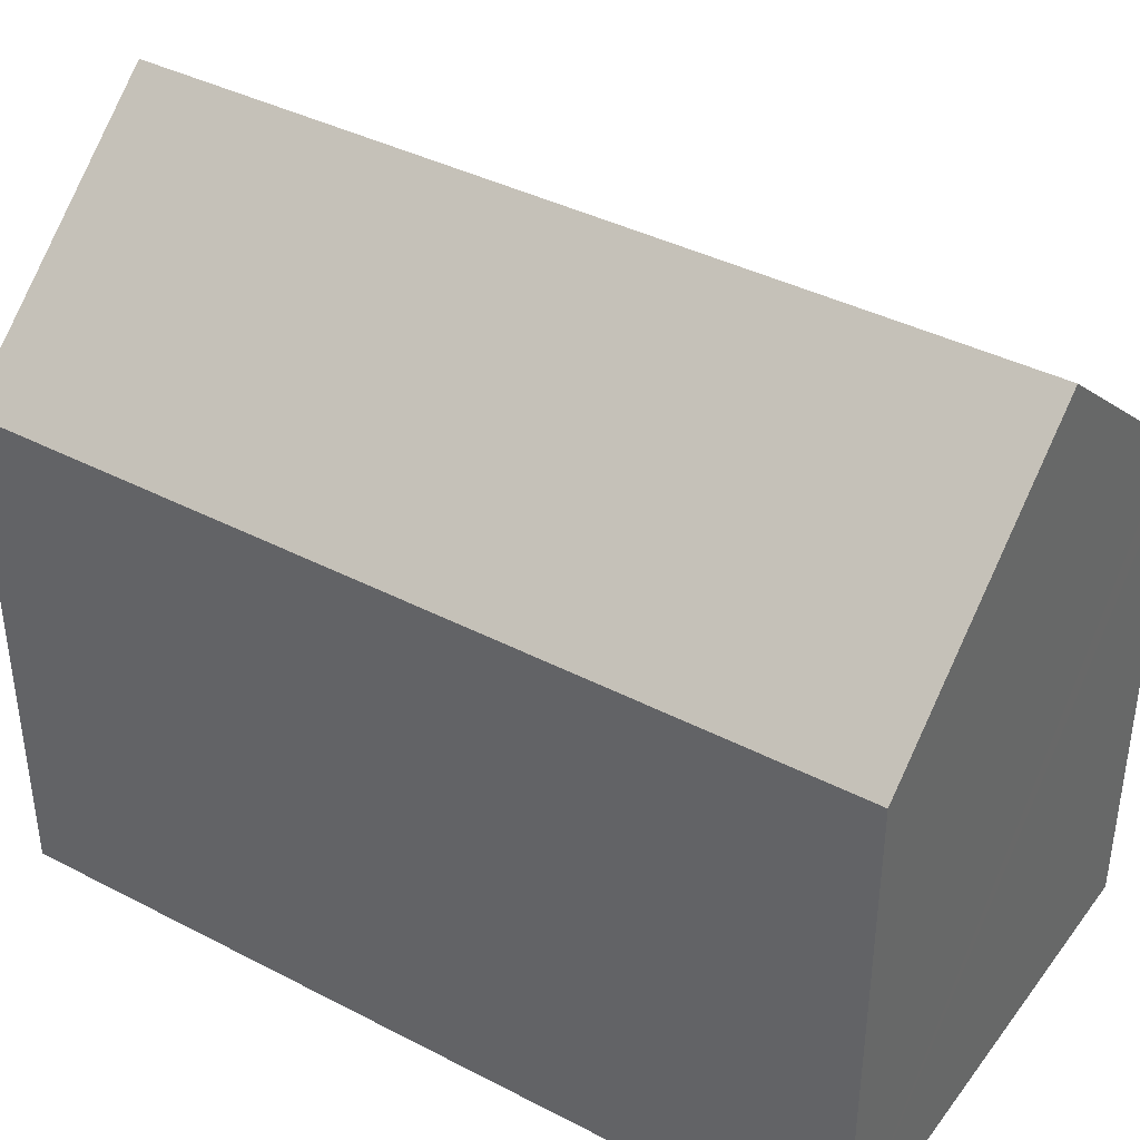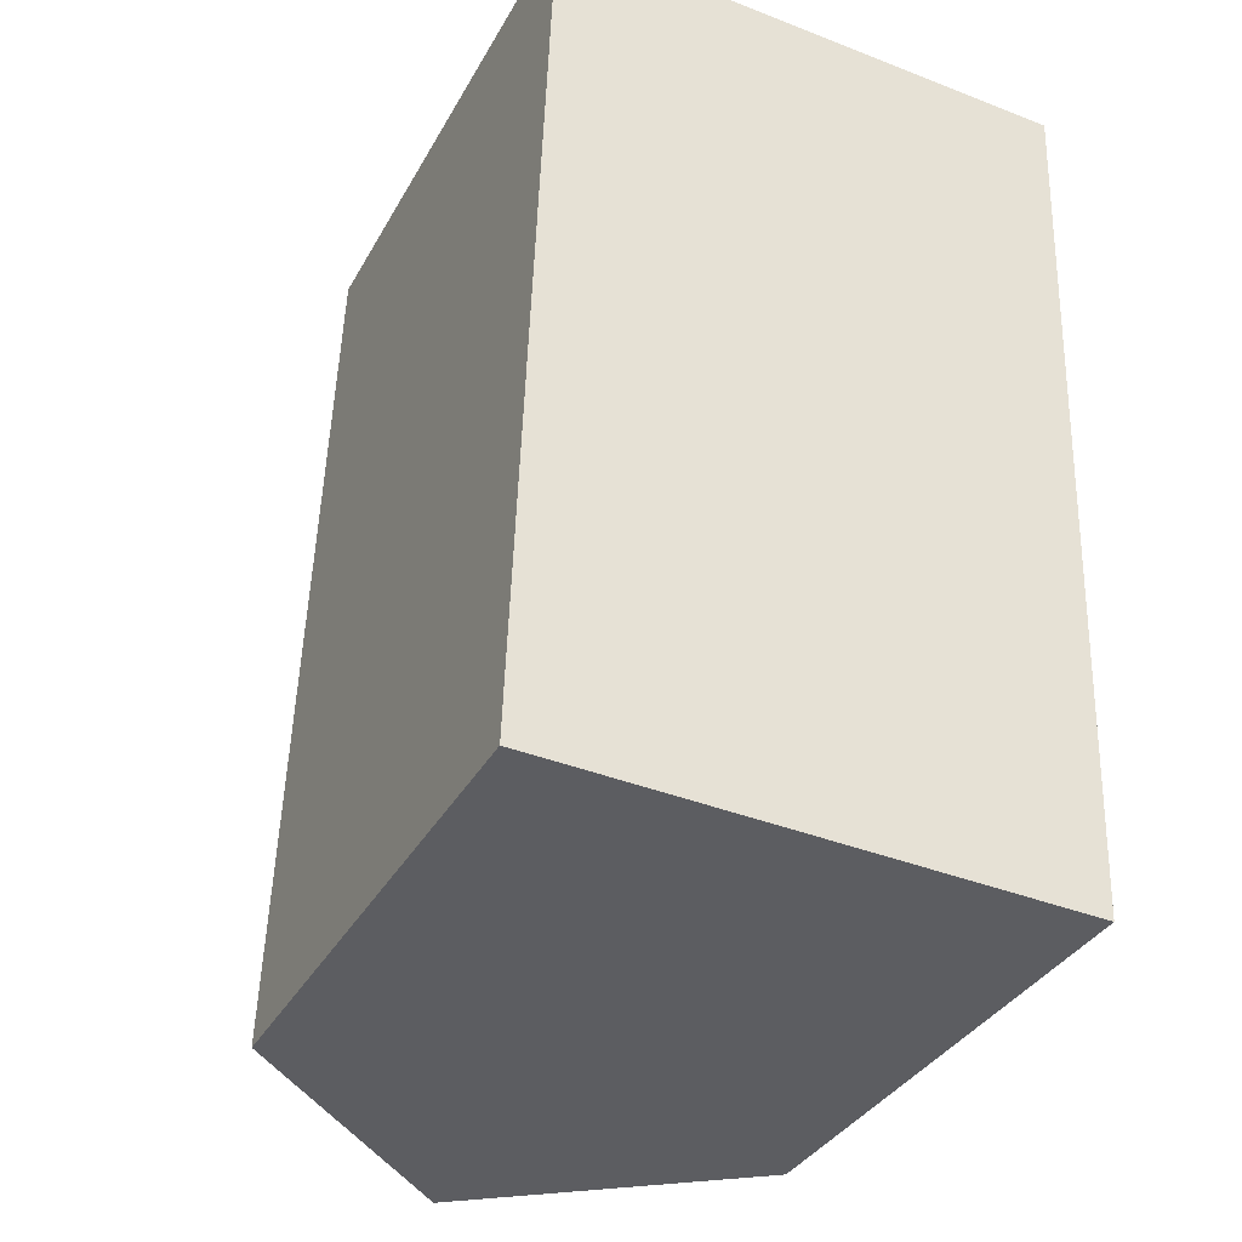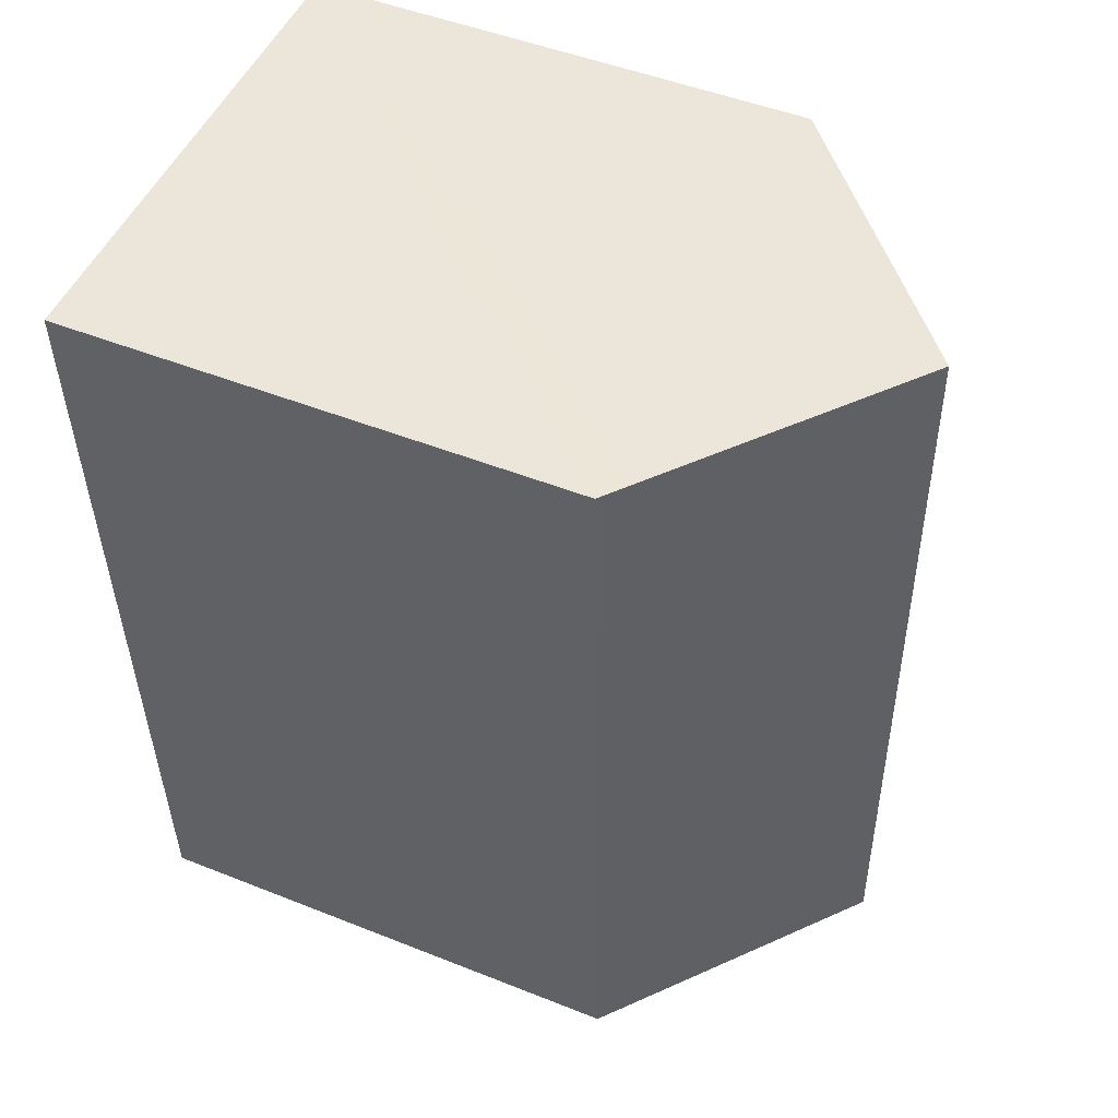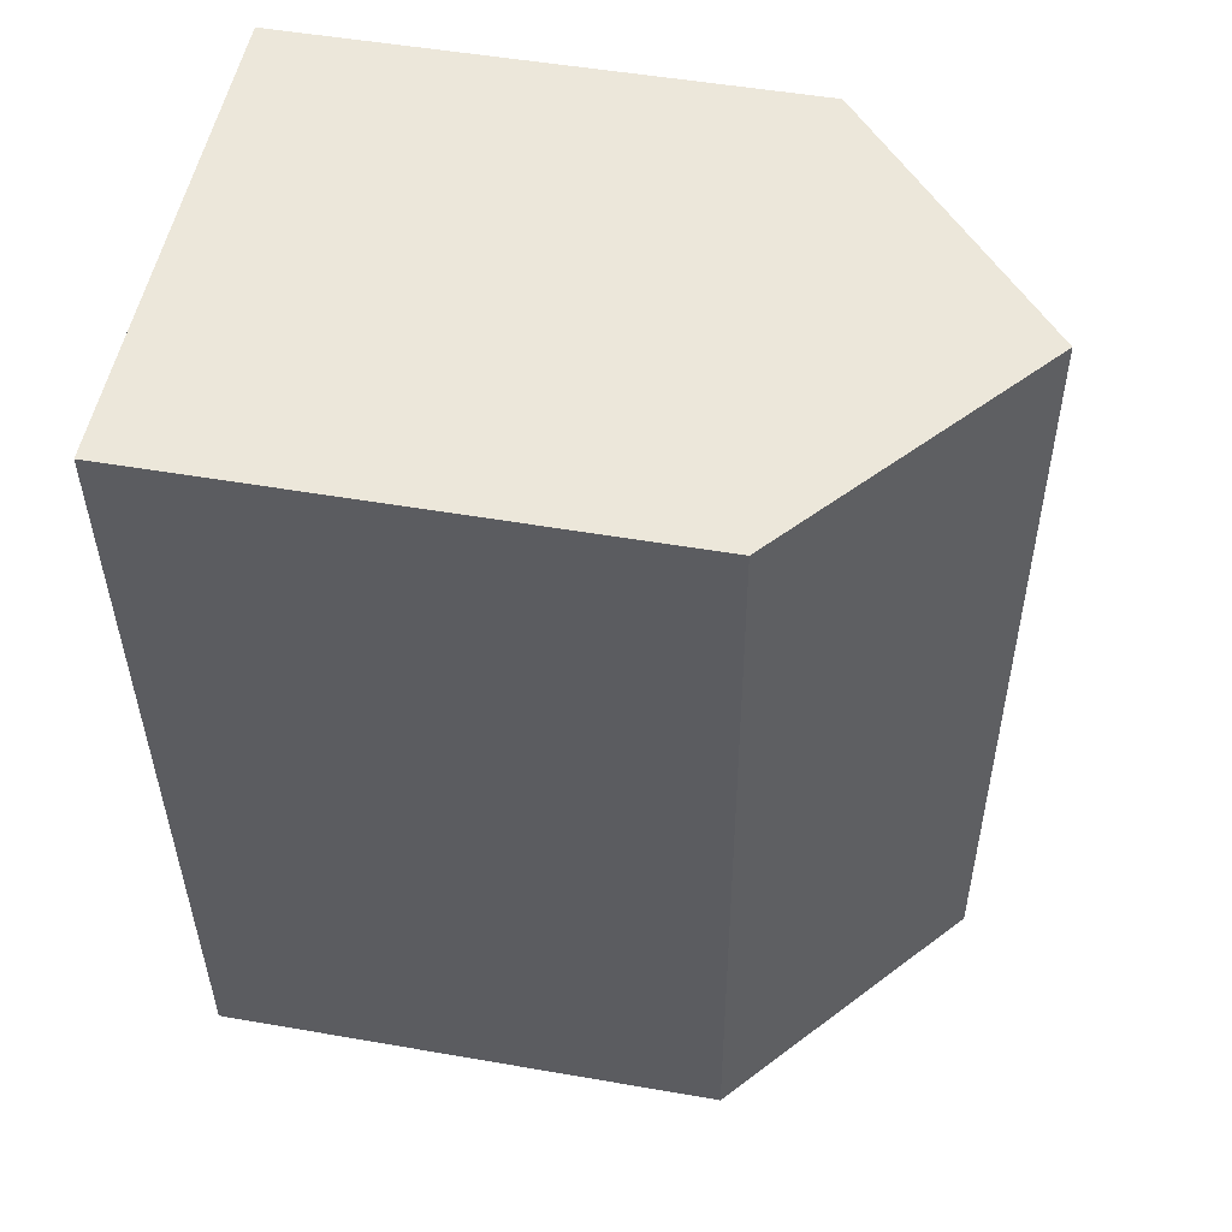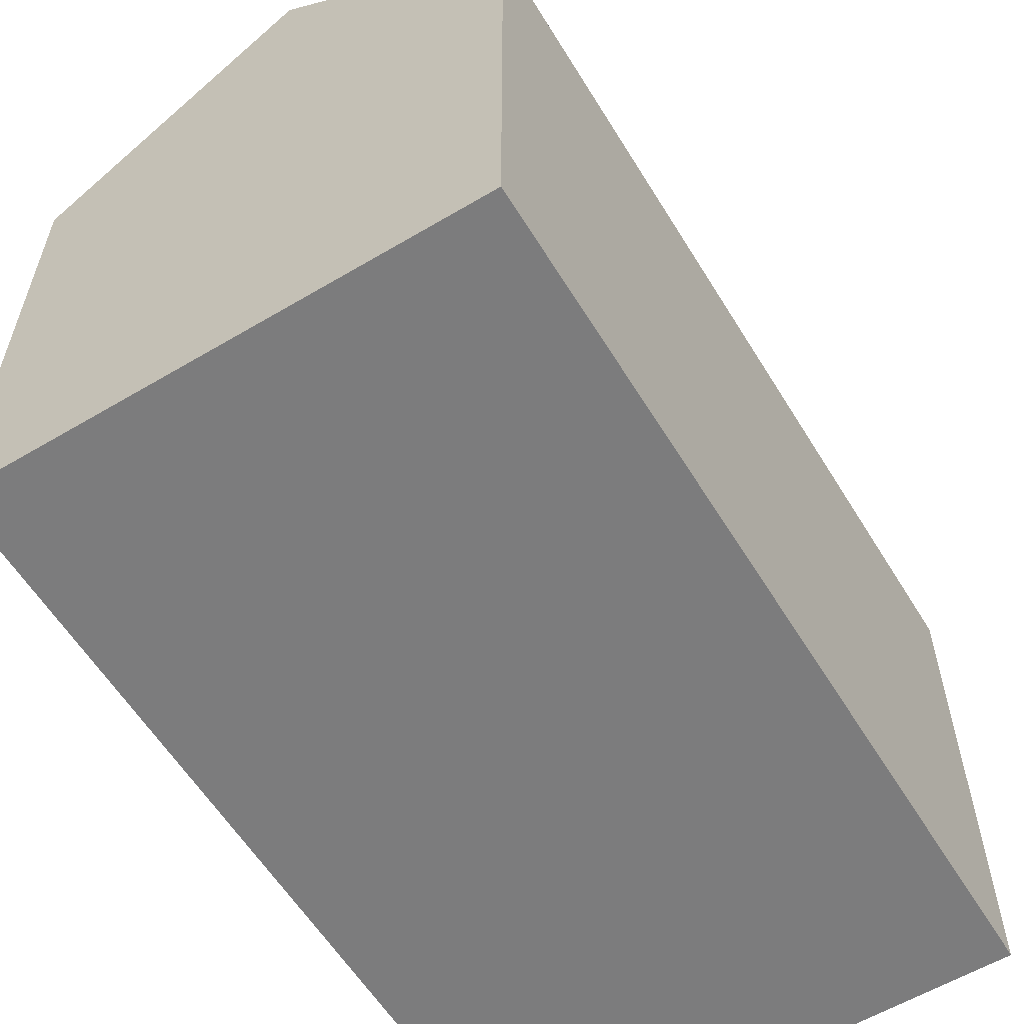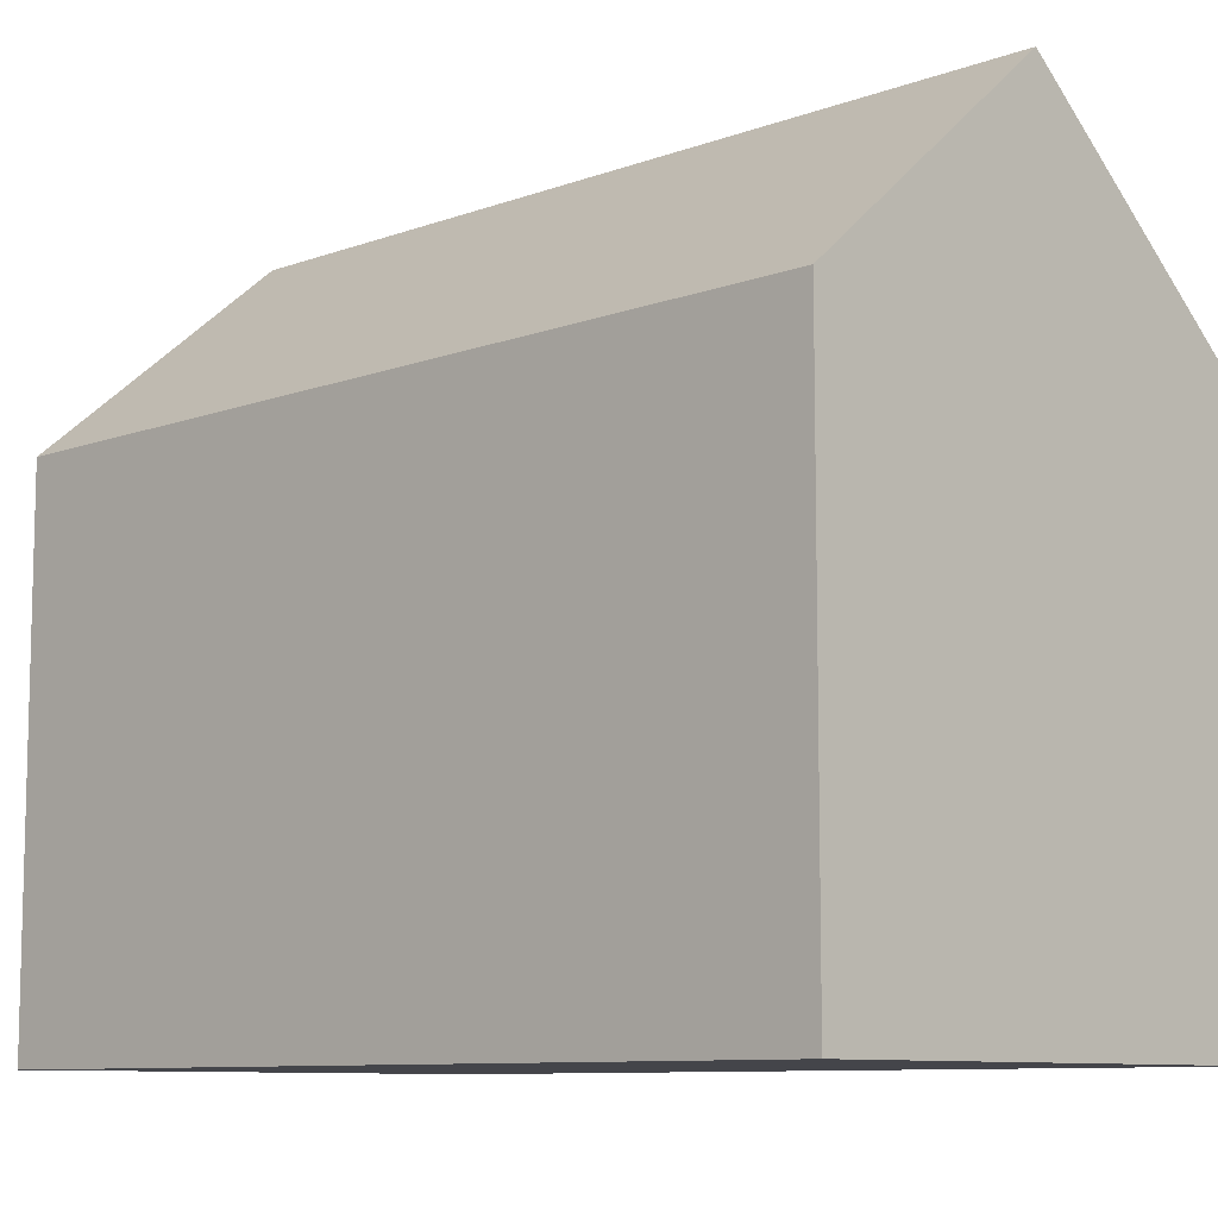
<metadata>
{"format":"obj","ext":"obj","renderer":"f3d","projection":"perspective","resolution":1024,"background":"white","views":[{"elev":39.5,"azim":-55.1,"up":"+Y"},{"elev":-35.4,"azim":-25.7,"up":"+Z"},{"elev":48.8,"azim":113.9,"up":"+Z"},{"elev":50.5,"azim":100.8,"up":"+Z"},{"elev":-58.8,"azim":-146.6,"up":"+Y"},{"elev":-9.3,"azim":136.1,"up":"+Y"}]}
</metadata>
<code>
v  5.839 15.01 17.53
v  9.893 11.01 -0.336
v  5.182 15.01 -0.176
v  10.38 10.6 -0.353
v  10.54 11.02 17.38
v  11.03 10.6 17.37
v  0.63 10.59 17.69
v  0 10.61 6.495e-16
v  0 0 0
v  9.893 2.057e-17 -0.336
v  10.38 2.162e-17 -0.353
v  5.182 1.078e-17 -0.176
v  0.63 -1.083e-15 17.69
v  10.54 -1.064e-15 17.38
v  11.03 -1.063e-15 17.37
v  5.839 -1.073e-15 17.53
g defaultobject
f 1 2 3
f 2 1 4
f 4 1 5
f 4 5 6
f 7 3 8
f 3 7 1
f 2 8 3
f 8 2 9
f 9 2 4
f 9 4 10
f 10 4 11
f 9 10 12
f 9 7 8
f 7 9 13
f 13 1 7
f 1 13 5
f 5 13 6
f 6 13 14
f 6 14 15
f 14 13 16
f 15 4 6
f 4 15 11
f 14 11 15
f 11 14 16
f 11 16 13
f 11 13 10
f 10 13 9
f 10 9 12

</code>
